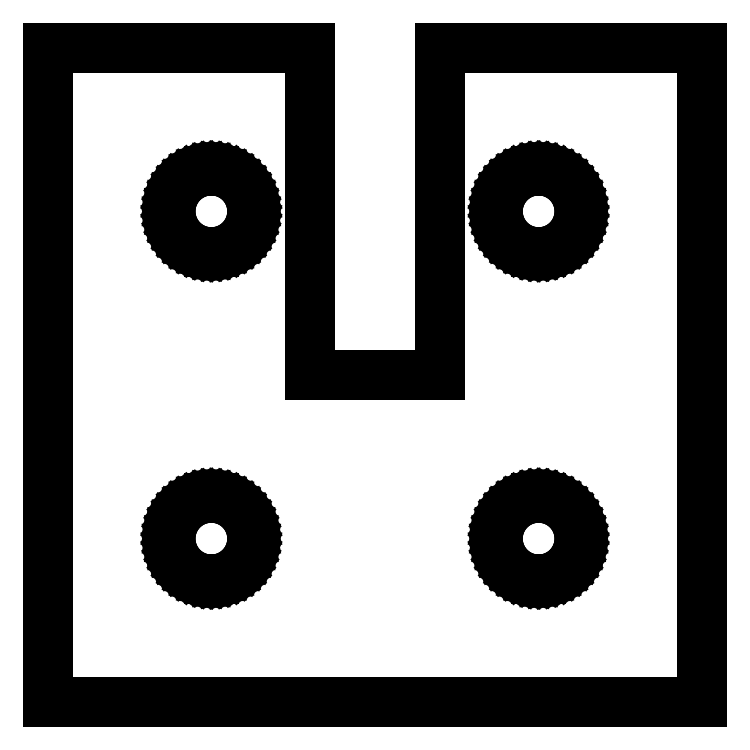
<metadata>
{"format":"dxf","ext":"dxf","renderer":"ezdxf+matplotlib","layout":"modelspace","background":"white","min_lineweight":24,"dpi":150}
</metadata>
<code>
0
SECTION
2
ENTITIES
0
LINE
8
0
10
20
20
20
11
4
21
20
0
LINE
8
0
10
4
20
20
11
4
21
0
0
LINE
8
0
10
4
20
0
11
-4
21
0
0
LINE
8
0
10
-4
20
0
11
-4
21
20
0
LINE
8
0
10
-4
20
20
11
-20
21
20
0
LINE
8
0
10
-20
20
20
11
-20
21
-20
0
LINE
8
0
10
-20
20
-20
11
20
21
-20
0
LINE
8
0
10
20
20
-20
11
20
21
20
0
LINE
8
0
10
-10.16
20
7.505
11
-10.47
21
7.544
0
LINE
8
0
10
-10.47
20
7.544
11
-10.77
21
7.622
0
LINE
8
0
10
-10.77
20
7.622
11
-11.06
21
7.738
0
LINE
8
0
10
-11.06
20
7.738
11
-11.34
21
7.889
0
LINE
8
0
10
-11.34
20
7.889
11
-11.59
21
8.074
0
LINE
8
0
10
-11.59
20
8.074
11
-11.82
21
8.289
0
LINE
8
0
10
-11.82
20
8.289
11
-12.02
21
8.531
0
LINE
8
0
10
-12.02
20
8.531
11
-12.19
21
8.796
0
LINE
8
0
10
-12.19
20
8.796
11
-12.32
21
9.08
0
LINE
8
0
10
-12.32
20
9.08
11
-12.42
21
9.378
0
LINE
8
0
10
-12.42
20
9.378
11
-12.48
21
9.687
0
LINE
8
0
10
-12.48
20
9.687
11
-12.5
21
10
0
LINE
8
0
10
-12.5
20
10
11
-12.48
21
10.31
0
LINE
8
0
10
-12.48
20
10.31
11
-12.42
21
10.62
0
LINE
8
0
10
-12.42
20
10.62
11
-12.32
21
10.92
0
LINE
8
0
10
-12.32
20
10.92
11
-12.19
21
11.2
0
LINE
8
0
10
-12.19
20
11.2
11
-12.02
21
11.47
0
LINE
8
0
10
-12.02
20
11.47
11
-11.82
21
11.71
0
LINE
8
0
10
-11.82
20
11.71
11
-11.59
21
11.93
0
LINE
8
0
10
-11.59
20
11.93
11
-11.34
21
12.11
0
LINE
8
0
10
-11.34
20
12.11
11
-11.06
21
12.26
0
LINE
8
0
10
-11.06
20
12.26
11
-10.77
21
12.38
0
LINE
8
0
10
-10.77
20
12.38
11
-10.47
21
12.46
0
LINE
8
0
10
-10.47
20
12.46
11
-10.16
21
12.5
0
LINE
8
0
10
-10.16
20
12.5
11
-9.843
21
12.5
0
LINE
8
0
10
-9.843
20
12.5
11
-9.532
21
12.46
0
LINE
8
0
10
-9.532
20
12.46
11
-9.227
21
12.38
0
LINE
8
0
10
-9.227
20
12.38
11
-8.936
21
12.26
0
LINE
8
0
10
-8.936
20
12.26
11
-8.66
21
12.11
0
LINE
8
0
10
-8.66
20
12.11
11
-8.406
21
11.93
0
LINE
8
0
10
-8.406
20
11.93
11
-8.178
21
11.71
0
LINE
8
0
10
-8.178
20
11.71
11
-7.977
21
11.47
0
LINE
8
0
10
-7.977
20
11.47
11
-7.809
21
11.2
0
LINE
8
0
10
-7.809
20
11.2
11
-7.676
21
10.92
0
LINE
8
0
10
-7.676
20
10.92
11
-7.579
21
10.62
0
LINE
8
0
10
-7.579
20
10.62
11
-7.52
21
10.31
0
LINE
8
0
10
-7.52
20
10.31
11
-7.5
21
10
0
LINE
8
0
10
-7.5
20
10
11
-7.52
21
9.687
0
LINE
8
0
10
-7.52
20
9.687
11
-7.579
21
9.378
0
LINE
8
0
10
-7.579
20
9.378
11
-7.676
21
9.08
0
LINE
8
0
10
-7.676
20
9.08
11
-7.809
21
8.796
0
LINE
8
0
10
-7.809
20
8.796
11
-7.977
21
8.531
0
LINE
8
0
10
-7.977
20
8.531
11
-8.178
21
8.289
0
LINE
8
0
10
-8.178
20
8.289
11
-8.406
21
8.074
0
LINE
8
0
10
-8.406
20
8.074
11
-8.66
21
7.889
0
LINE
8
0
10
-8.66
20
7.889
11
-8.936
21
7.738
0
LINE
8
0
10
-8.936
20
7.738
11
-9.227
21
7.622
0
LINE
8
0
10
-9.227
20
7.622
11
-9.532
21
7.544
0
LINE
8
0
10
-9.532
20
7.544
11
-9.843
21
7.505
0
LINE
8
0
10
-9.843
20
7.505
11
-10.16
21
7.505
0
LINE
8
0
10
9.843
20
7.505
11
9.532
21
7.544
0
LINE
8
0
10
9.532
20
7.544
11
9.227
21
7.622
0
LINE
8
0
10
9.227
20
7.622
11
8.936
21
7.738
0
LINE
8
0
10
8.936
20
7.738
11
8.66
21
7.889
0
LINE
8
0
10
8.66
20
7.889
11
8.406
21
8.074
0
LINE
8
0
10
8.406
20
8.074
11
8.178
21
8.289
0
LINE
8
0
10
8.178
20
8.289
11
7.977
21
8.531
0
LINE
8
0
10
7.977
20
8.531
11
7.809
21
8.796
0
LINE
8
0
10
7.809
20
8.796
11
7.676
21
9.08
0
LINE
8
0
10
7.676
20
9.08
11
7.579
21
9.378
0
LINE
8
0
10
7.579
20
9.378
11
7.52
21
9.687
0
LINE
8
0
10
7.52
20
9.687
11
7.5
21
10
0
LINE
8
0
10
7.5
20
10
11
7.52
21
10.31
0
LINE
8
0
10
7.52
20
10.31
11
7.579
21
10.62
0
LINE
8
0
10
7.579
20
10.62
11
7.676
21
10.92
0
LINE
8
0
10
7.676
20
10.92
11
7.809
21
11.2
0
LINE
8
0
10
7.809
20
11.2
11
7.977
21
11.47
0
LINE
8
0
10
7.977
20
11.47
11
8.178
21
11.71
0
LINE
8
0
10
8.178
20
11.71
11
8.406
21
11.93
0
LINE
8
0
10
8.406
20
11.93
11
8.66
21
12.11
0
LINE
8
0
10
8.66
20
12.11
11
8.936
21
12.26
0
LINE
8
0
10
8.936
20
12.26
11
9.227
21
12.38
0
LINE
8
0
10
9.227
20
12.38
11
9.532
21
12.46
0
LINE
8
0
10
9.532
20
12.46
11
9.843
21
12.5
0
LINE
8
0
10
9.843
20
12.5
11
10.16
21
12.5
0
LINE
8
0
10
10.16
20
12.5
11
10.47
21
12.46
0
LINE
8
0
10
10.47
20
12.46
11
10.77
21
12.38
0
LINE
8
0
10
10.77
20
12.38
11
11.06
21
12.26
0
LINE
8
0
10
11.06
20
12.26
11
11.34
21
12.11
0
LINE
8
0
10
11.34
20
12.11
11
11.59
21
11.93
0
LINE
8
0
10
11.59
20
11.93
11
11.82
21
11.71
0
LINE
8
0
10
11.82
20
11.71
11
12.02
21
11.47
0
LINE
8
0
10
12.02
20
11.47
11
12.19
21
11.2
0
LINE
8
0
10
12.19
20
11.2
11
12.32
21
10.92
0
LINE
8
0
10
12.32
20
10.92
11
12.42
21
10.62
0
LINE
8
0
10
12.42
20
10.62
11
12.48
21
10.31
0
LINE
8
0
10
12.48
20
10.31
11
12.5
21
10
0
LINE
8
0
10
12.5
20
10
11
12.48
21
9.687
0
LINE
8
0
10
12.48
20
9.687
11
12.42
21
9.378
0
LINE
8
0
10
12.42
20
9.378
11
12.32
21
9.08
0
LINE
8
0
10
12.32
20
9.08
11
12.19
21
8.796
0
LINE
8
0
10
12.19
20
8.796
11
12.02
21
8.531
0
LINE
8
0
10
12.02
20
8.531
11
11.82
21
8.289
0
LINE
8
0
10
11.82
20
8.289
11
11.59
21
8.074
0
LINE
8
0
10
11.59
20
8.074
11
11.34
21
7.889
0
LINE
8
0
10
11.34
20
7.889
11
11.06
21
7.738
0
LINE
8
0
10
11.06
20
7.738
11
10.77
21
7.622
0
LINE
8
0
10
10.77
20
7.622
11
10.47
21
7.544
0
LINE
8
0
10
10.47
20
7.544
11
10.16
21
7.505
0
LINE
8
0
10
10.16
20
7.505
11
9.843
21
7.505
0
LINE
8
0
10
-10.16
20
-12.5
11
-10.47
21
-12.46
0
LINE
8
0
10
-10.47
20
-12.46
11
-10.77
21
-12.38
0
LINE
8
0
10
-10.77
20
-12.38
11
-11.06
21
-12.26
0
LINE
8
0
10
-11.06
20
-12.26
11
-11.34
21
-12.11
0
LINE
8
0
10
-11.34
20
-12.11
11
-11.59
21
-11.93
0
LINE
8
0
10
-11.59
20
-11.93
11
-11.82
21
-11.71
0
LINE
8
0
10
-11.82
20
-11.71
11
-12.02
21
-11.47
0
LINE
8
0
10
-12.02
20
-11.47
11
-12.19
21
-11.2
0
LINE
8
0
10
-12.19
20
-11.2
11
-12.32
21
-10.92
0
LINE
8
0
10
-12.32
20
-10.92
11
-12.42
21
-10.62
0
LINE
8
0
10
-12.42
20
-10.62
11
-12.48
21
-10.31
0
LINE
8
0
10
-12.48
20
-10.31
11
-12.5
21
-10
0
LINE
8
0
10
-12.5
20
-10
11
-12.48
21
-9.687
0
LINE
8
0
10
-12.48
20
-9.687
11
-12.42
21
-9.378
0
LINE
8
0
10
-12.42
20
-9.378
11
-12.32
21
-9.08
0
LINE
8
0
10
-12.32
20
-9.08
11
-12.19
21
-8.796
0
LINE
8
0
10
-12.19
20
-8.796
11
-12.02
21
-8.531
0
LINE
8
0
10
-12.02
20
-8.531
11
-11.82
21
-8.289
0
LINE
8
0
10
-11.82
20
-8.289
11
-11.59
21
-8.074
0
LINE
8
0
10
-11.59
20
-8.074
11
-11.34
21
-7.889
0
LINE
8
0
10
-11.34
20
-7.889
11
-11.06
21
-7.738
0
LINE
8
0
10
-11.06
20
-7.738
11
-10.77
21
-7.622
0
LINE
8
0
10
-10.77
20
-7.622
11
-10.47
21
-7.544
0
LINE
8
0
10
-10.47
20
-7.544
11
-10.16
21
-7.505
0
LINE
8
0
10
-10.16
20
-7.505
11
-9.843
21
-7.505
0
LINE
8
0
10
-9.843
20
-7.505
11
-9.532
21
-7.544
0
LINE
8
0
10
-9.532
20
-7.544
11
-9.227
21
-7.622
0
LINE
8
0
10
-9.227
20
-7.622
11
-8.936
21
-7.738
0
LINE
8
0
10
-8.936
20
-7.738
11
-8.66
21
-7.889
0
LINE
8
0
10
-8.66
20
-7.889
11
-8.406
21
-8.074
0
LINE
8
0
10
-8.406
20
-8.074
11
-8.178
21
-8.289
0
LINE
8
0
10
-8.178
20
-8.289
11
-7.977
21
-8.531
0
LINE
8
0
10
-7.977
20
-8.531
11
-7.809
21
-8.796
0
LINE
8
0
10
-7.809
20
-8.796
11
-7.676
21
-9.08
0
LINE
8
0
10
-7.676
20
-9.08
11
-7.579
21
-9.378
0
LINE
8
0
10
-7.579
20
-9.378
11
-7.52
21
-9.687
0
LINE
8
0
10
-7.52
20
-9.687
11
-7.5
21
-10
0
LINE
8
0
10
-7.5
20
-10
11
-7.52
21
-10.31
0
LINE
8
0
10
-7.52
20
-10.31
11
-7.579
21
-10.62
0
LINE
8
0
10
-7.579
20
-10.62
11
-7.676
21
-10.92
0
LINE
8
0
10
-7.676
20
-10.92
11
-7.809
21
-11.2
0
LINE
8
0
10
-7.809
20
-11.2
11
-7.977
21
-11.47
0
LINE
8
0
10
-7.977
20
-11.47
11
-8.178
21
-11.71
0
LINE
8
0
10
-8.178
20
-11.71
11
-8.406
21
-11.93
0
LINE
8
0
10
-8.406
20
-11.93
11
-8.66
21
-12.11
0
LINE
8
0
10
-8.66
20
-12.11
11
-8.936
21
-12.26
0
LINE
8
0
10
-8.936
20
-12.26
11
-9.227
21
-12.38
0
LINE
8
0
10
-9.227
20
-12.38
11
-9.532
21
-12.46
0
LINE
8
0
10
-9.532
20
-12.46
11
-9.843
21
-12.5
0
LINE
8
0
10
-9.843
20
-12.5
11
-10.16
21
-12.5
0
LINE
8
0
10
9.843
20
-12.5
11
9.532
21
-12.46
0
LINE
8
0
10
9.532
20
-12.46
11
9.227
21
-12.38
0
LINE
8
0
10
9.227
20
-12.38
11
8.936
21
-12.26
0
LINE
8
0
10
8.936
20
-12.26
11
8.66
21
-12.11
0
LINE
8
0
10
8.66
20
-12.11
11
8.406
21
-11.93
0
LINE
8
0
10
8.406
20
-11.93
11
8.178
21
-11.71
0
LINE
8
0
10
8.178
20
-11.71
11
7.977
21
-11.47
0
LINE
8
0
10
7.977
20
-11.47
11
7.809
21
-11.2
0
LINE
8
0
10
7.809
20
-11.2
11
7.676
21
-10.92
0
LINE
8
0
10
7.676
20
-10.92
11
7.579
21
-10.62
0
LINE
8
0
10
7.579
20
-10.62
11
7.52
21
-10.31
0
LINE
8
0
10
7.52
20
-10.31
11
7.5
21
-10
0
LINE
8
0
10
7.5
20
-10
11
7.52
21
-9.687
0
LINE
8
0
10
7.52
20
-9.687
11
7.579
21
-9.378
0
LINE
8
0
10
7.579
20
-9.378
11
7.676
21
-9.08
0
LINE
8
0
10
7.676
20
-9.08
11
7.809
21
-8.796
0
LINE
8
0
10
7.809
20
-8.796
11
7.977
21
-8.531
0
LINE
8
0
10
7.977
20
-8.531
11
8.178
21
-8.289
0
LINE
8
0
10
8.178
20
-8.289
11
8.406
21
-8.074
0
LINE
8
0
10
8.406
20
-8.074
11
8.66
21
-7.889
0
LINE
8
0
10
8.66
20
-7.889
11
8.936
21
-7.738
0
LINE
8
0
10
8.936
20
-7.738
11
9.227
21
-7.622
0
LINE
8
0
10
9.227
20
-7.622
11
9.532
21
-7.544
0
LINE
8
0
10
9.532
20
-7.544
11
9.843
21
-7.505
0
LINE
8
0
10
9.843
20
-7.505
11
10.16
21
-7.505
0
LINE
8
0
10
10.16
20
-7.505
11
10.47
21
-7.544
0
LINE
8
0
10
10.47
20
-7.544
11
10.77
21
-7.622
0
LINE
8
0
10
10.77
20
-7.622
11
11.06
21
-7.738
0
LINE
8
0
10
11.06
20
-7.738
11
11.34
21
-7.889
0
LINE
8
0
10
11.34
20
-7.889
11
11.59
21
-8.074
0
LINE
8
0
10
11.59
20
-8.074
11
11.82
21
-8.289
0
LINE
8
0
10
11.82
20
-8.289
11
12.02
21
-8.531
0
LINE
8
0
10
12.02
20
-8.531
11
12.19
21
-8.796
0
LINE
8
0
10
12.19
20
-8.796
11
12.32
21
-9.08
0
LINE
8
0
10
12.32
20
-9.08
11
12.42
21
-9.378
0
LINE
8
0
10
12.42
20
-9.378
11
12.48
21
-9.687
0
LINE
8
0
10
12.48
20
-9.687
11
12.5
21
-10
0
LINE
8
0
10
12.5
20
-10
11
12.48
21
-10.31
0
LINE
8
0
10
12.48
20
-10.31
11
12.42
21
-10.62
0
LINE
8
0
10
12.42
20
-10.62
11
12.32
21
-10.92
0
LINE
8
0
10
12.32
20
-10.92
11
12.19
21
-11.2
0
LINE
8
0
10
12.19
20
-11.2
11
12.02
21
-11.47
0
LINE
8
0
10
12.02
20
-11.47
11
11.82
21
-11.71
0
LINE
8
0
10
11.82
20
-11.71
11
11.59
21
-11.93
0
LINE
8
0
10
11.59
20
-11.93
11
11.34
21
-12.11
0
LINE
8
0
10
11.34
20
-12.11
11
11.06
21
-12.26
0
LINE
8
0
10
11.06
20
-12.26
11
10.77
21
-12.38
0
LINE
8
0
10
10.77
20
-12.38
11
10.47
21
-12.46
0
LINE
8
0
10
10.47
20
-12.46
11
10.16
21
-12.5
0
LINE
8
0
10
10.16
20
-12.5
11
9.843
21
-12.5
0
ENDSEC
0
EOF

</code>
